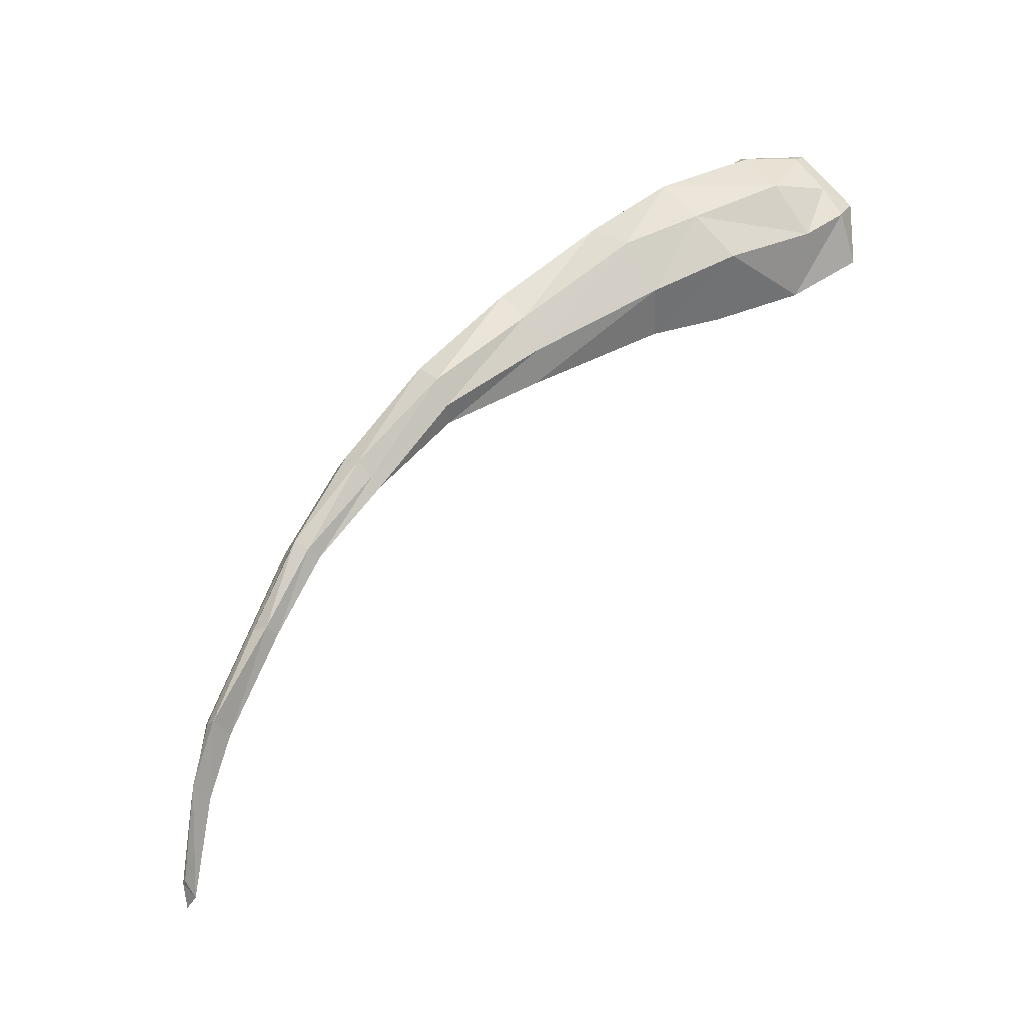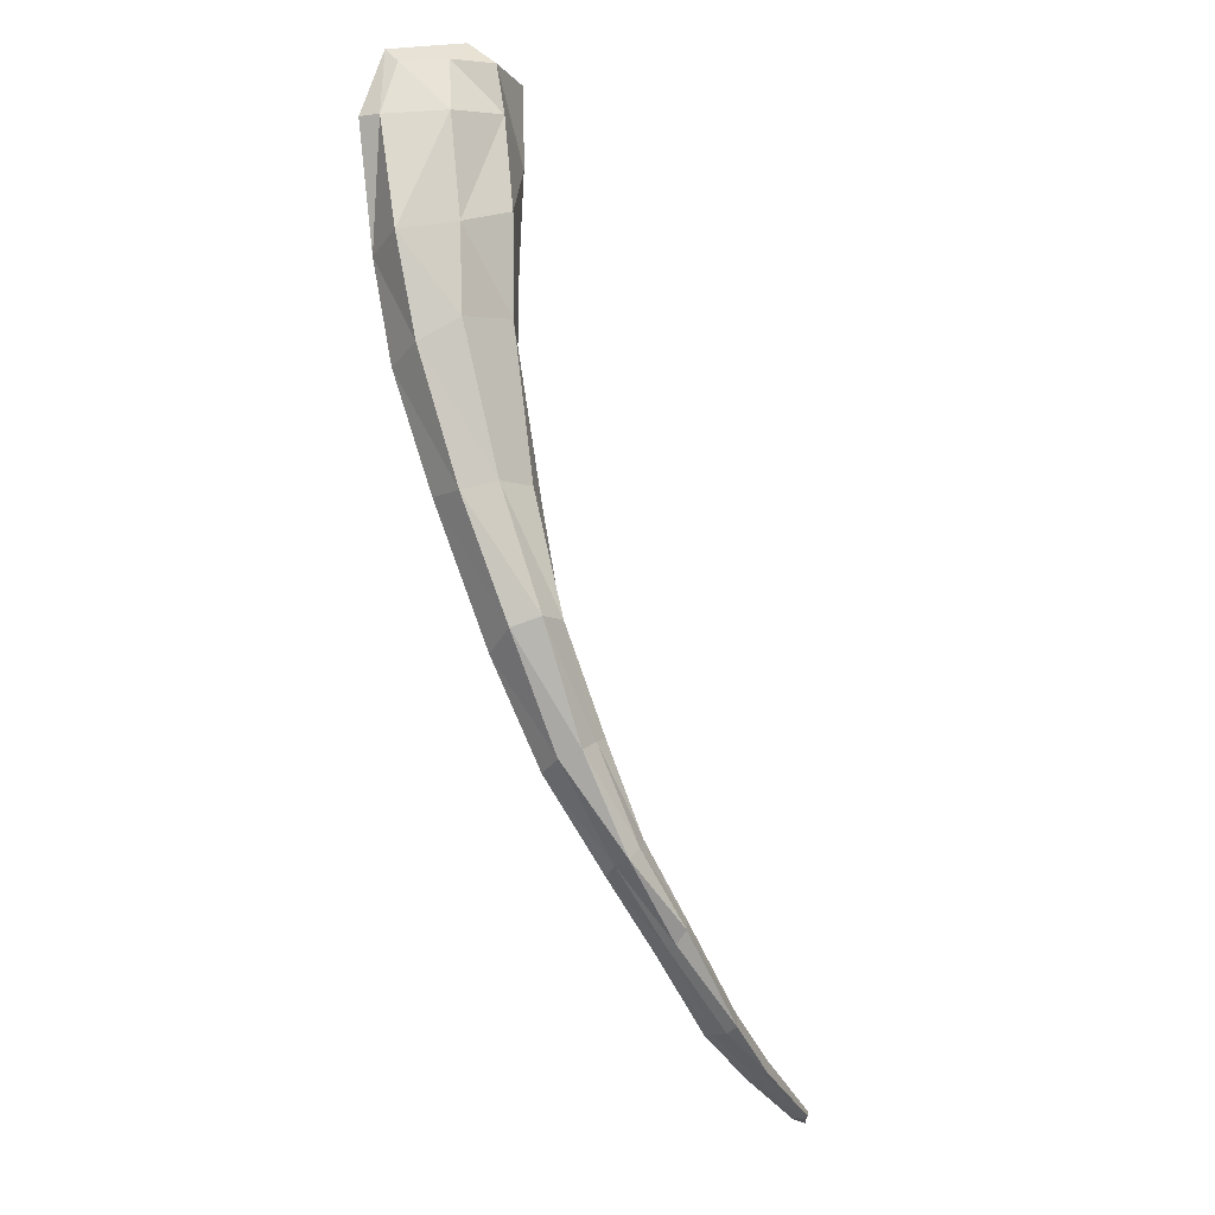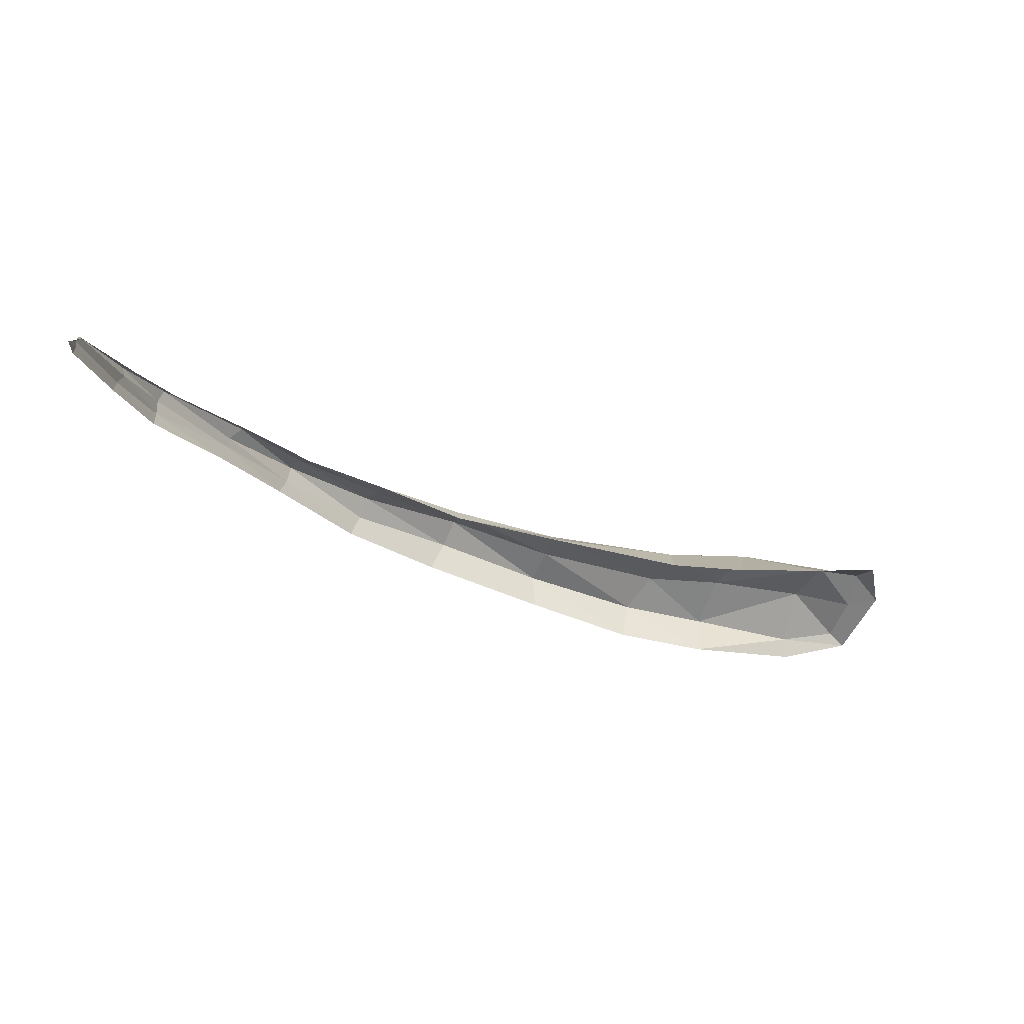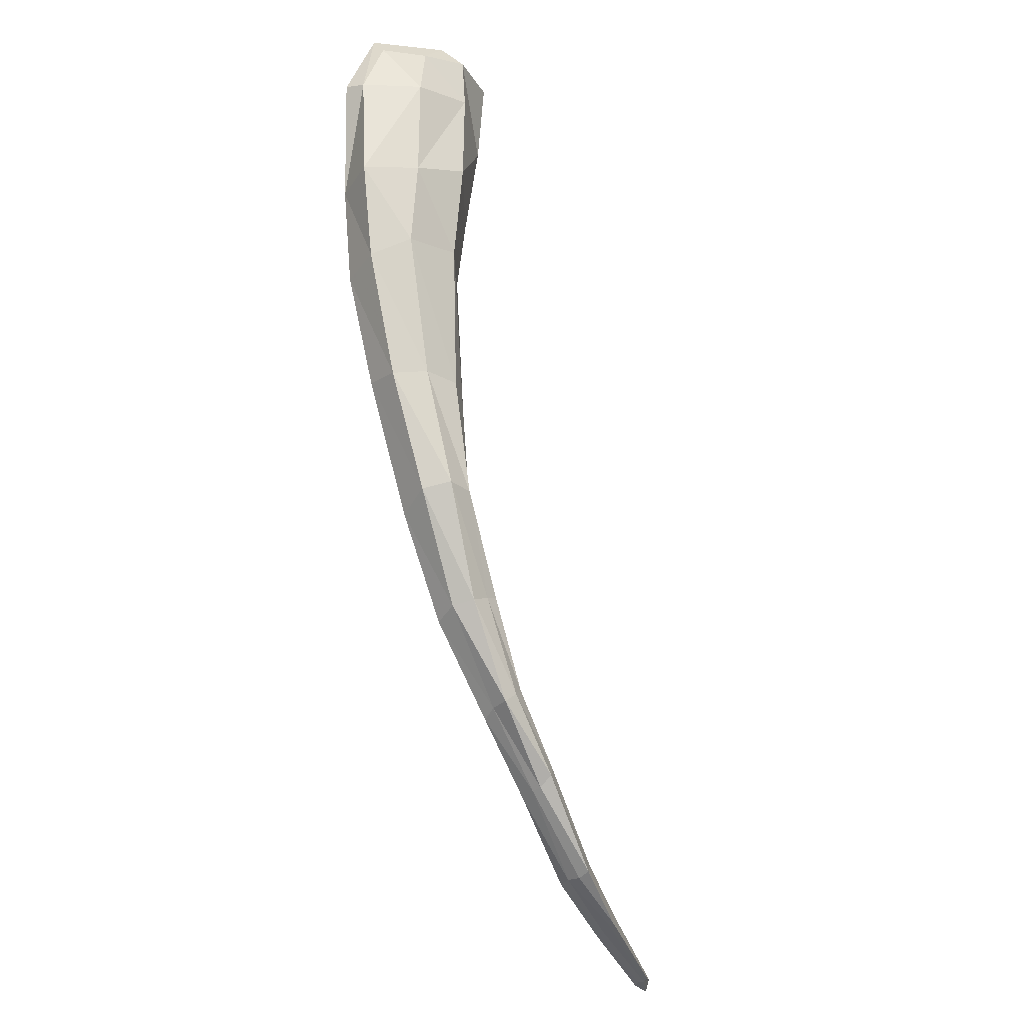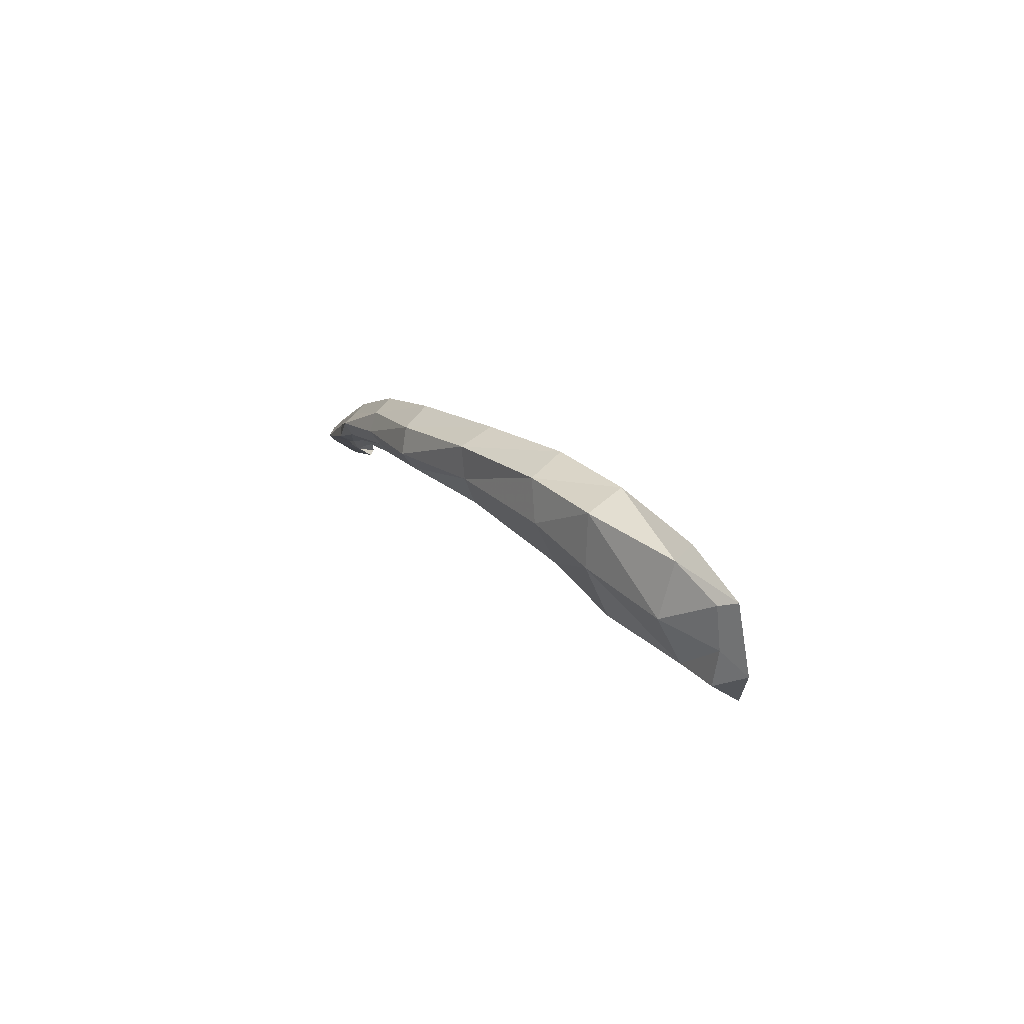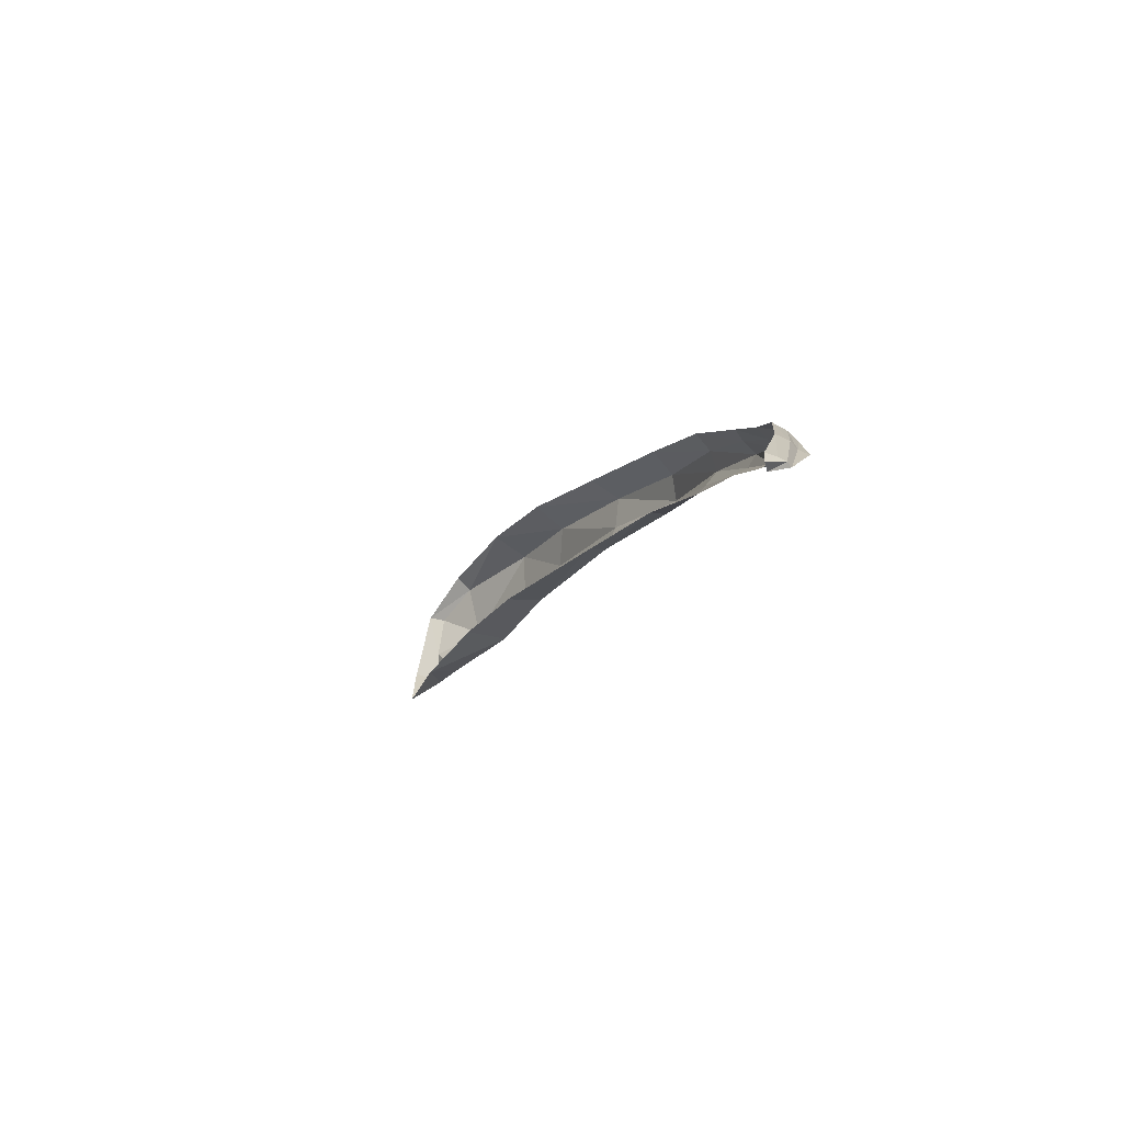
<metadata>
{"format":"obj","ext":"obj","renderer":"f3d","projection":"perspective","resolution":1024,"background":"white","views":[{"elev":37.7,"azim":-47.6,"up":"+Z"},{"elev":70.1,"azim":-117.0,"up":"+Z"},{"elev":-76.5,"azim":-32.0,"up":"+Z"},{"elev":58.8,"azim":-111.2,"up":"+Z"},{"elev":7.2,"azim":39.0,"up":"+Y"},{"elev":-6.1,"azim":-137.2,"up":"+Y"}]}
</metadata>
<code>
v -0.0185 1.553 0.1424
v -0.0144 1.551 0.1431
v -0.017 1.559 0.1463
v -0.0115 1.557 0.1483
v -0.022 1.555 0.1423
v -0.0217 1.561 0.1451
v -0.0293 1.557 0.1415
v -0.0275 1.562 0.1437
v -0.0345 1.559 0.1408
v -0.0343 1.562 0.1413
v -0.0394 1.559 0.139
v -0.0395 1.562 0.1387
v -0.0437 1.56 0.1366
v -0.0443 1.562 0.1359
v -0.0473 1.559 0.1338
v -0.0479 1.561 0.1329
v -0.0515 1.559 0.1298
v -0.0517 1.56 0.1291
v -0.0537 1.558 0.1272
v -0.0541 1.559 0.1261
v -0.0563 1.557 0.1226
v -0.0563 1.558 0.1224
v -0.0112 1.549 0.1445
v -0.0089 1.555 0.1483
v -0.0178 1.553 0.1463
v -0.0133 1.551 0.1465
v -0.022 1.555 0.1451
v -0.0289 1.558 0.1434
v -0.0346 1.559 0.142
v -0.0395 1.56 0.1395
v -0.0441 1.56 0.1372
v -0.0478 1.56 0.1344
v -0.0522 1.559 0.131
v -0.0544 1.558 0.1283
v -0.0566 1.557 0.1239
v -0.0111 1.55 0.1471
v -0.0174 1.558 0.1485
v -0.022 1.56 0.1471
v -0.0283 1.561 0.1452
v -0.0342 1.561 0.1431
v -0.0395 1.562 0.1399
v -0.0442 1.561 0.1367
v -0.048 1.561 0.1337
v -0.0519 1.56 0.13
v -0.0542 1.559 0.1271
v -0.0564 1.558 0.1232
v -0.0121 1.556 0.1488
v -0.0099 1.555 0.1486
v -0.018 1.556 0.1479
v -0.0218 1.557 0.1471
v -0.0285 1.559 0.1447
v -0.0344 1.56 0.1432
v -0.0397 1.561 0.1402
v -0.0444 1.561 0.1375
v -0.0481 1.56 0.134
v -0.0522 1.56 0.1305
v -0.0541 1.559 0.1278
v -0.0566 1.557 0.1236
v -0.0132 1.554 0.1486
v -0.0103 1.552 0.1477
v -0.0093 1.551 0.1467
v -0.0567 1.557 0.1219
f 47 4 3 37
f 25 27 5 1
f 27 28 7 5
f 28 29 9 7
f 29 30 11 9
f 30 31 13 11
f 31 32 15 13
f 32 33 17 15
f 33 34 19 17
f 34 35 21 19
f 47 48 24 4
f 2 26 25 1
f 49 50 27 25
f 50 51 28 27
f 51 52 29 28
f 52 53 30 29
f 53 54 31 30
f 54 55 32 31
f 55 56 33 32
f 56 57 34 33
f 57 58 35 34
f 2 23 36 26
f 59 47 37 49
f 59 60 48 47
f 3 6 38 37
f 6 8 39 38
f 8 10 40 39
f 10 12 41 40
f 12 14 42 41
f 14 16 43 42
f 16 18 44 43
f 18 20 45 44
f 20 22 46 45
f 60 61 24 48
f 58 62 21 35
f 37 38 50 49
f 38 39 51 50
f 39 40 52 51
f 40 41 53 52
f 41 42 54 53
f 42 43 55 54
f 43 44 56 55
f 44 45 57 56
f 45 46 58 57
f 26 59 49 25
f 26 36 60 59
f 36 23 61 60
f 46 22 62 58

</code>
